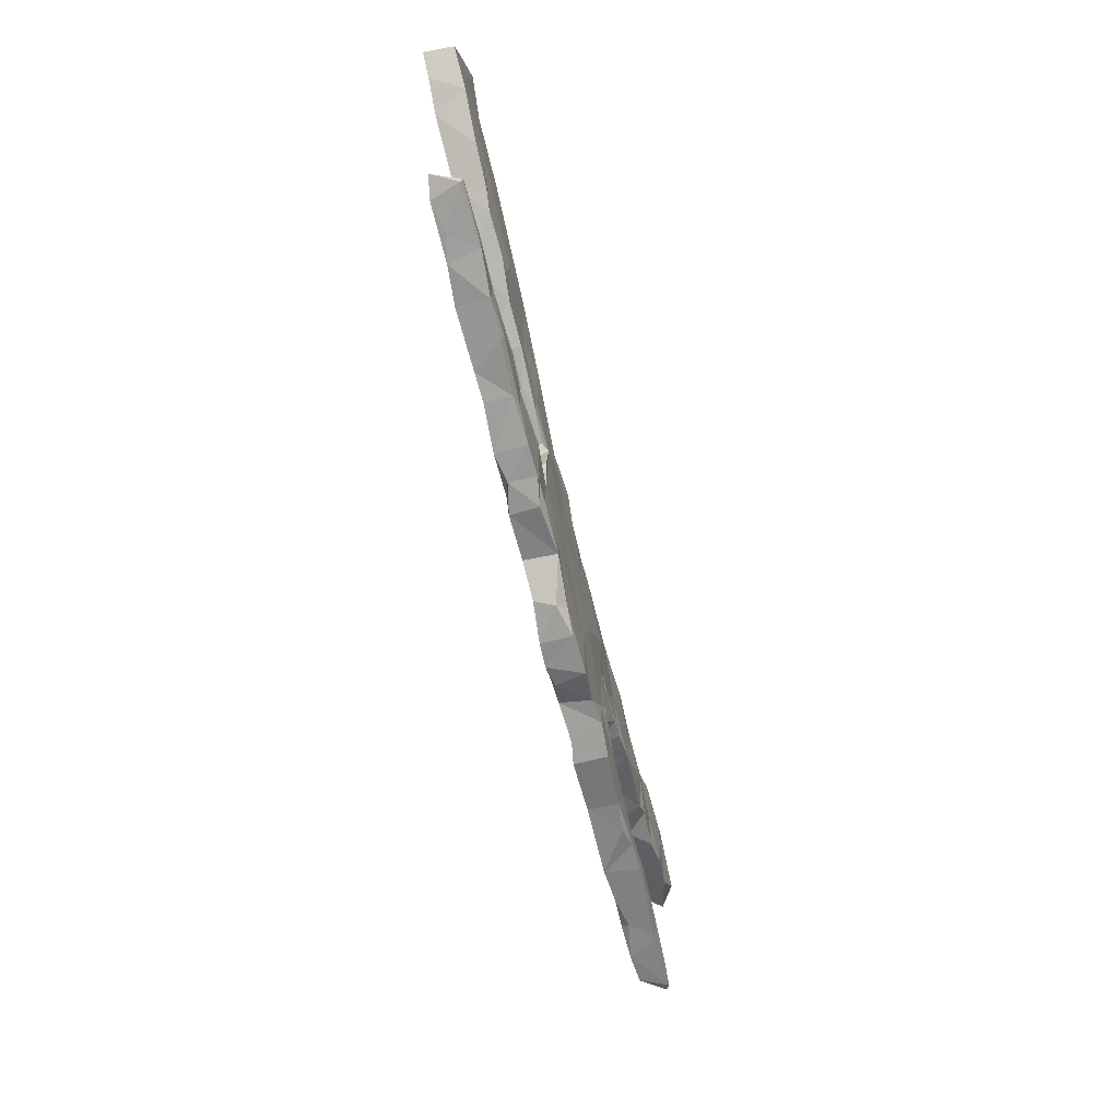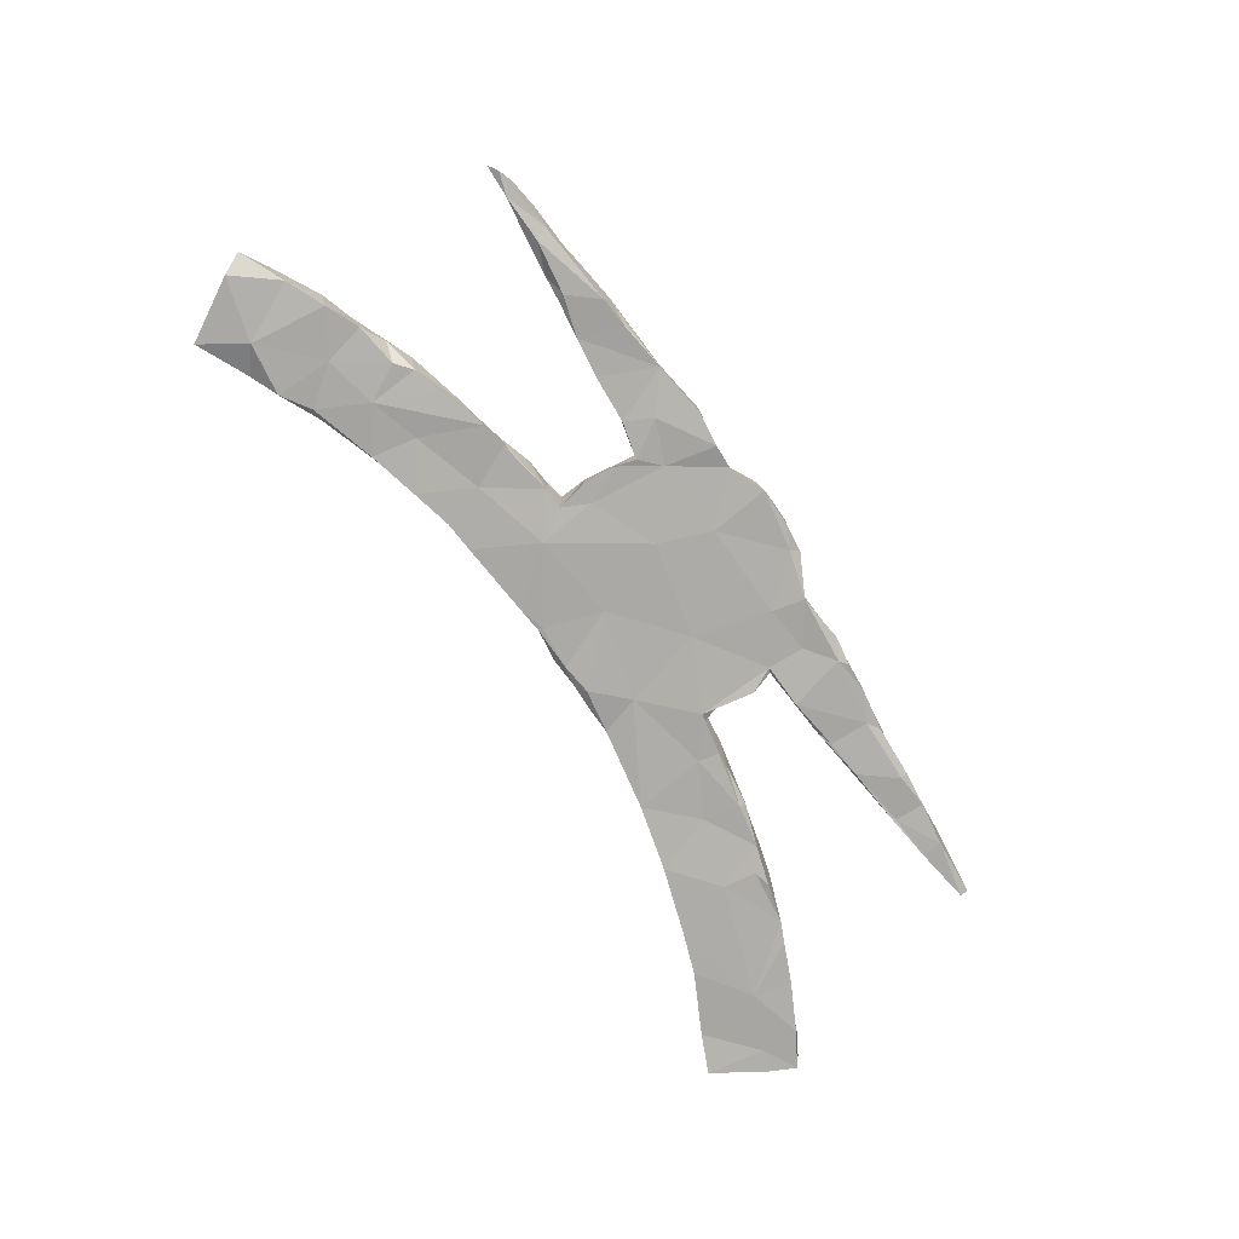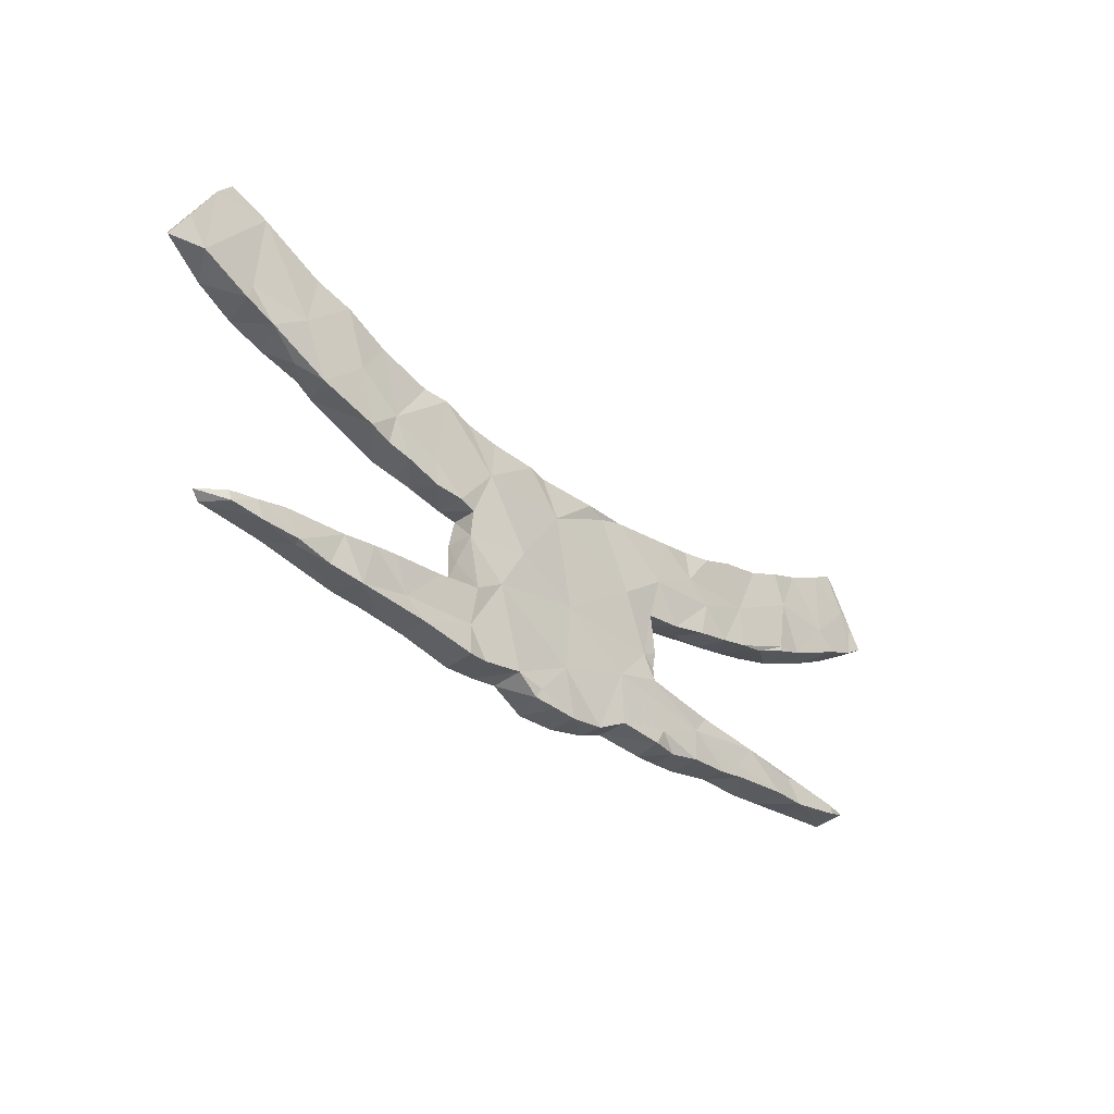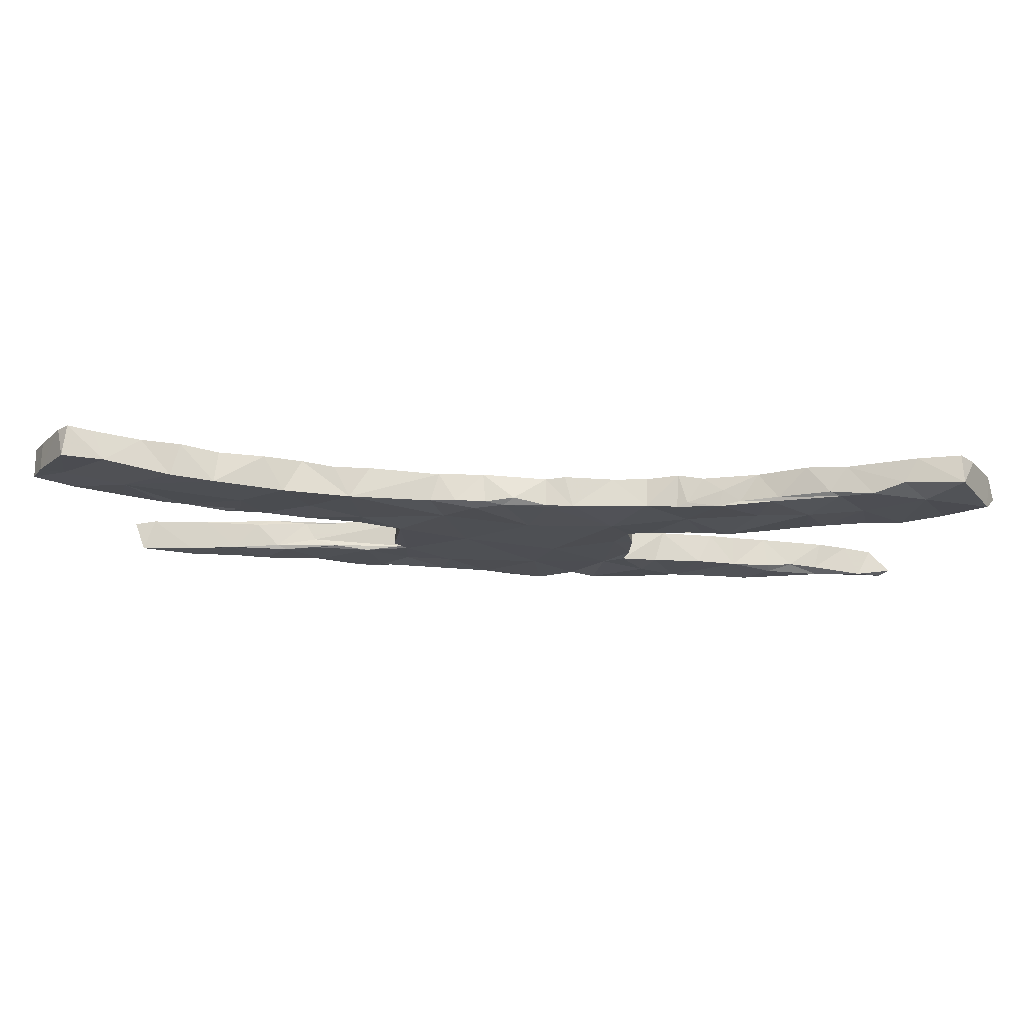
<metadata>
{"format":"obj","ext":"obj","renderer":"f3d","projection":"perspective","resolution":1024,"background":"white","views":[{"elev":-65.5,"azim":103.2,"up":"+Y"},{"elev":-76.8,"azim":-56.8,"up":"+Z"},{"elev":-33.7,"azim":-46.6,"up":"+Y"},{"elev":71.8,"azim":-177.9,"up":"+Y"}]}
</metadata>
<code>
v 0.8923 0.2064 0.03278
v 0.8889 0.2113 -0.02123
v 0.8689 0.252 0.03035
v 0.8413 0.2762 0.03154
v 0.8664 0.2575 -0.0223
v 0.8061 0.353 -0.02636
v 0.853 0.184 0.03186
v 0.8231 0.329 0.02954
v 0.8257 0.245 -0.02186
v 0.8021 0.3498 0.03124
v 0.746 -0.2261 0.03342
v 0.7843 -0.2123 0.02679
v 0.8235 0.1734 -0.02464
v 0.7517 0.1908 0.03533
v 0.7396 0.1308 -0.02399
v 0.7231 0.2005 -0.02668
v 0.7947 0.1593 0.03384
v 0.7606 0.3271 0.03038
v 0.7448 -0.2101 0.03341
v 0.7645 -0.2148 -0.02379
v 0.6788 0.1092 0.02853
v 0.765 -0.2296 -0.01921
v 0.6909 -0.2365 0.02047
v 0.6668 0.1001 -0.0249
v 0.7368 0.3231 -0.02186
v 0.6189 -0.1975 0.02913
v 0.6347 0.1996 0.03474
v 0.6808 0.2896 0.03017
v 0.6621 -0.1983 -0.02497
v 0.6263 0.2684 -0.02737
v 0.6467 -0.2411 0.03097
v 0.6325 -0.193 0.02972
v 0.614 0.2628 0.03426
v 0.5785 -0.192 -0.02215
v 0.6194 0.09532 0.0333
v 0.6309 0.08397 -0.022
v 0.6587 -0.2357 -0.0261
v 0.6167 0.08382 0.0339
v 0.5801 -0.247 -0.02179
v 0.556 0.06424 -0.02623
v 0.5787 -0.2436 0.03588
v 0.5507 0.2429 -0.02801
v 0.5549 0.05843 0.02947
v 0.5714 -0.1861 -0.02305
v 0.5132 -0.2534 -0.0222
v 0.525 0.07253 -0.02494
v 0.5469 0.2362 0.03013
v 0.5261 -0.1793 0.02449
v 0.4969 -0.1844 0.03558
v 0.4837 0.0434 -0.02103
v 0.4271 -0.1745 0.02856
v 0.4971 0.04335 0.0354
v 0.4718 -0.2512 0.03188
v 0.5158 0.1333 -0.02745
v 0.4651 -0.1769 -0.02666
v 0.5164 -0.241 -0.02678
v 0.4967 0.13 0.03023
v 0.4274 0.205 -0.02859
v 0.4627 -0.2299 0.03368
v 0.4658 0.218 0.03208
v 0.3744 -0.1662 0.02922
v 0.4829 -0.1752 -0.01883
v 0.4388 0.02968 0.03454
v 0.4045 0.02859 -0.02328
v 0.4212 -0.2583 0.02955
v 0.4087 0.01855 -0.008773
v 0.3701 0.01444 0.03539
v 0.4209 -0.2567 -0.01853
v 0.3976 0.1924 0.03412
v 0.3964 -0.2425 -0.0236
v 0.3076 0.1764 -0.02639
v 0.34 -0.2697 -0.024
v 0.3868 0.08376 0.03565
v 0.3945 -0.1698 -0.02278
v 0.3401 0.1223 0.03517
v 0.3359 0.01029 -0.008467
v 0.3381 0.184 0.02819
v 0.3895 0.09652 -0.02103
v 0.2284 -0.1446 0.02805
v 0.2869 -0.2724 -0.02638
v 0.3423 -0.2048 0.03371
v 0.2974 -0.1559 -0.02837
v 0.3605 -0.1593 -0.01988
v 0.2258 -0.1481 -0.01985
v 0.2997 -0.0006851 0.03068
v 0.3007 0.006604 -0.02175
v 0.4061 -0.1686 -0.00611
v 0.2859 -0.2721 0.02304
v 0.3373 -0.2661 0.03358
v 0.2461 0.07062 0.036
v 0.2381 -0.00416 -0.01944
v 0.2166 -0.1522 -0.02272
v 0.2723 -0.2606 -0.02604
v 0.2928 0.04456 -0.02397
v 0.2494 -0.2428 0.03426
v 0.273 0.1698 0.03313
v 0.2358 -0.08578 0.03068
v 0.2369 -0.2803 -0.01804
v 0.2311 -0.1199 0.02912
v 0.2289 -0.03556 -0.01232
v 0.2387 -0.1049 -0.02802
v 0.1579 0.008221 0.03444
v 0.2035 -0.1041 0.03263
v 0.2192 -0.2197 -0.02154
v 0.222 -0.008571 -0.02773
v 0.2312 -0.2748 0.03436
v 0.2284 -0.008625 0.02927
v 0.2256 -0.1495 0.03615
v 0.1454 -0.2701 -0.02672
v 0.1573 0.152 -0.02068
v 0.1434 0.1523 0.03179
v 0.1464 -0.2683 0.03265
v 0.1102 0.1544 -0.01886
v 0.09795 0.14 0.02959
v 0.05378 0.1537 -0.01932
v 0.1322 -0.2102 -0.02508
v 0.05807 -0.2942 -0.02218
v 0.06012 0.1492 0.03515
v 0.07304 -0.3079 -0.006189
v 0.1389 -0.1728 0.03407
v 0.08609 -0.3001 0.02908
v 0.1342 0.07907 -0.02567
v 0.01461 -0.3141 0.03501
v 0.07517 0.1389 -0.02835
v 0.09489 -0.06918 -0.02427
v 0.01647 -0.3139 -0.02091
v 0.0006749 0.1588 -0.01142
v 0.01982 0.1471 -0.02279
v -0.06072 0.1502 -0.02148
v -0.03024 -0.3128 0.03582
v 0.0078 -0.09339 0.03308
v -0.02653 0.07784 0.03356
v -0.0001485 -0.2188 0.03033
v -0.05878 0.1488 0.03009
v -0.09403 0.1537 0.03423
v -0.06552 -0.2894 0.03556
v -0.1102 0.1556 -0.02296
v -0.05517 -0.314 -0.02582
v -0.043 -0.2035 -0.0256
v -0.02867 0.03417 -0.02522
v -0.06024 0.1414 -0.02245
v -0.1216 -0.285 -0.02175
v -0.1173 -0.2779 0.03405
v -0.07076 -0.3058 0.02847
v -0.07962 -0.1063 -0.02768
v -0.1657 -0.2866 -0.02861
v -0.1131 -0.04077 0.03677
v -0.1625 -0.1255 0.03317
v -0.1945 0.08231 0.03621
v -0.1847 -0.1932 -0.02379
v -0.234 -0.05895 0.02898
v -0.1997 -0.05259 -0.02432
v -0.1913 -0.2881 0.02901
v -0.189 0.05638 -0.02859
v -0.2202 -0.1611 0.03611
v -0.2302 -0.009368 0.03098
v -0.1833 0.1587 0.0308
v -0.2316 -0.1207 -0.02528
v -0.2227 -0.002164 -0.02356
v -0.2217 -0.1582 -0.02685
v -0.2302 -0.2928 0.03514
v -0.2331 -0.0983 -0.005019
v -0.2343 -0.0555 -0.02422
v -0.2293 -0.2344 0.03057
v -0.247 0.1662 0.03122
v -0.2474 0.1705 -0.02234
v -0.2625 -0.0009296 0.03417
v -0.2626 -0.000332 -0.02137
v -0.2884 -0.174 -0.02292
v -0.2281 -0.2938 -0.02518
v -0.2642 -0.2248 -0.02761
v -0.3042 0.1757 -0.02404
v -0.3321 -0.2786 -0.0212
v -0.3148 0.003442 0.03008
v -0.3329 0.01289 -0.02302
v -0.324 0.04698 0.03371
v -0.3224 0.1817 -0.01675
v -0.3671 0.01688 -0.02196
v -0.3053 0.183 0.03488
v -0.3857 -0.2748 -0.01549
v -0.3317 -0.2769 0.0336
v -0.4021 -0.1824 0.03508
v -0.3036 -0.1735 0.03439
v -0.3801 0.1944 -0.02636
v -0.3513 0.1866 0.02917
v -0.3774 -0.1781 -0.02106
v -0.3775 0.02373 0.02854
v -0.4506 0.2129 0.03127
v -0.387 0.1985 0.003798
v -0.4245 -0.2663 -0.02501
v -0.3292 0.09597 -0.02135
v -0.4235 0.03492 0.02605
v -0.4188 0.2034 -0.01789
v -0.4135 0.02707 -0.02689
v -0.4168 0.08889 0.03356
v -0.3709 -0.2431 0.02938
v -0.4688 0.04543 0.03233
v -0.4496 -0.1872 -0.02137
v -0.4482 -0.1871 0.03397
v -0.5206 -0.1959 -0.0194
v -0.4681 -0.2685 0.03469
v -0.498 0.05366 -0.02412
v -0.4588 0.1371 -0.02293
v -0.4861 0.2263 -0.01503
v -0.533 -0.2601 0.02972
v -0.4732 0.2194 -0.02215
v -0.5751 0.07294 0.03382
v -0.524 -0.2084 -0.0275
v -0.4977 0.1446 0.0354
v -0.5359 0.2479 0.0362
v -0.4794 -0.2618 -0.02784
v -0.5863 0.09761 -0.02585
v -0.596 -0.2514 0.01895
v -0.6229 -0.2219 -0.0267
v -0.5118 -0.1974 0.03492
v -0.5565 0.07326 -0.02177
v -0.5666 -0.1996 -0.01407
v -0.5502 0.1649 -0.02748
v -0.6233 0.09113 0.01407
v -0.6286 -0.2037 0.03118
v -0.6359 -0.245 -0.01861
v -0.6054 0.2676 0.03312
v -0.5759 0.2588 -0.01249
v -0.6485 0.1874 -0.02343
v -0.6209 0.1721 0.03401
v -0.5952 0.2572 -0.02041
v -0.5978 -0.2476 0.03198
v -0.6175 -0.2053 -0.01697
v -0.6479 0.292 -0.02494
v -0.6687 -0.2463 0.03081
v -0.6805 -0.2137 0.02863
v -0.6667 0.1103 -0.02142
v -0.7449 0.2793 -0.02872
v -0.7534 -0.2316 -0.02245
v -0.7002 0.3169 -0.01013
v -0.6883 0.1218 0.03511
v -0.7328 -0.2212 0.02397
v -0.7091 -0.2183 -0.02394
v -0.7265 -0.2382 0.02635
v -0.7287 0.138 -0.02753
v -0.771 -0.2193 -0.01476
v -0.7322 0.1767 0.02952
v -0.7969 0.362 -0.022
v -0.7466 0.1418 0.03703
v -0.7947 0.3518 0.03156
v -0.8225 0.3217 0.03025
v -0.8342 0.189 0.03337
v -0.7232 0.3232 0.0338
v -0.8001 0.1713 -0.02241
v -0.8831 0.2122 -0.00344
v -0.8625 0.2491 -0.02814
v -0.8685 0.2399 0.03148
f 216 207 219
f 175 187 178
f 175 174 187
f 156 159 151
f 87 84 79
f 51 62 87
f 12 20 19
f 186 198 182
f 199 182 198
f 106 112 109
f 138 144 142
f 234 230 239
f 213 230 221
f 170 161 181
f 147 132 149
f 91 85 107
f 216 197 207
f 209 207 197
f 197 195 209
f 167 149 176
f 156 149 167
f 147 149 156
f 91 107 100
f 192 195 197
f 187 195 192
f 194 187 192
f 187 176 195
f 174 176 187
f 174 167 176
f 168 167 174
f 102 132 131
f 100 107 97
f 156 167 168
f 147 156 151
f 131 132 147
f 103 102 131
f 103 107 102
f 97 107 103
f 99 97 103
f 148 147 151
f 120 103 131
f 108 99 103
f 155 151 162
f 155 148 151
f 158 155 162
f 120 131 133
f 120 108 103
f 99 79 84
f 79 99 108
f 61 79 108
f 61 108 81
f 61 51 79
f 49 61 81
f 49 51 61
f 48 51 49
f 51 48 62
f 49 32 48
f 32 44 48
f 26 32 49
f 26 49 41
f 32 29 44
f 32 19 29
f 11 26 31
f 26 19 32
f 11 19 26
f 12 19 11
f 160 155 158
f 131 147 148
f 81 108 120
f 95 81 120
f 59 49 81
f 41 49 59
f 41 31 26
f 23 31 37
f 23 11 31
f 133 131 148
f 121 120 133
f 112 95 120
f 65 59 81
f 53 59 65
f 39 53 45
f 41 53 39
f 53 41 59
f 31 41 39
f 183 186 182
f 155 160 183
f 155 183 164
f 164 148 155
f 112 120 121
f 89 81 95
f 89 65 81
f 68 65 89
f 199 198 215
f 183 182 196
f 164 183 196
f 143 148 164
f 143 133 148
f 106 95 112
f 88 95 106
f 80 88 98
f 98 88 106
f 88 89 95
f 220 217 228
f 215 217 220
f 196 182 199
f 153 143 164
f 136 133 143
f 121 119 112
f 237 231 238
f 227 231 230
f 220 231 227
f 215 220 227
f 201 215 205
f 201 199 215
f 201 196 199
f 181 196 201
f 181 164 196
f 181 161 164
f 161 153 164
f 146 143 153
f 142 144 143
f 123 133 136
f 123 121 133
f 119 121 123
f 239 241 234
f 241 239 237
f 239 231 237
f 230 231 239
f 230 213 227
f 205 215 227
f 205 227 213
f 211 205 213
f 211 201 205
f 180 201 190
f 180 181 201
f 170 153 161
f 144 136 143
f 144 130 136
f 138 130 144
f 130 123 136
f 86 91 105
f 86 105 94
f 194 218 203
f 240 232 236
f 64 66 76
f 67 76 66
f 64 86 94
f 94 105 122
f 218 212 224
f 224 212 232
f 232 240 224
f 240 244 249
f 78 50 64
f 64 50 66
f 50 63 66
f 78 64 94
f 240 249 233
f 40 43 50
f 46 40 50
f 54 50 78
f 124 122 140
f 124 140 128
f 128 140 141
f 141 140 154
f 137 141 154
f 137 154 166
f 191 166 154
f 184 191 203
f 224 240 233
f 233 249 251
f 249 250 251
f 36 43 40
f 36 40 46
f 46 50 54
f 110 122 124
f 115 124 128
f 127 128 129
f 127 129 134
f 129 128 141
f 137 129 141
f 135 134 137
f 134 129 137
f 135 137 157
f 157 137 166
f 172 166 191
f 157 166 165
f 166 172 179
f 184 172 191
f 177 172 184
f 177 184 189
f 206 203 218
f 24 21 36
f 54 36 46
f 71 94 122
f 71 122 110
f 110 124 113
f 111 110 113
f 113 124 115
f 118 115 127
f 127 115 128
f 189 184 193
f 193 184 206
f 193 206 204
f 188 193 204
f 206 218 226
f 204 206 226
f 188 204 210
f 204 226 223
f 210 204 223
f 226 218 224
f 229 224 233
f 15 21 24
f 71 58 78
f 71 78 94
f 96 71 111
f 111 71 110
f 229 226 224
f 223 226 229
f 233 251 243
f 13 17 15
f 15 24 16
f 16 24 36
f 54 78 58
f 96 77 71
f 229 233 235
f 235 233 243
f 243 251 246
f 13 15 16
f 16 36 54
f 58 42 54
f 69 58 71
f 42 16 54
f 60 42 58
f 2 7 13
f 2 13 9
f 9 13 16
f 30 16 42
f 3 2 5
f 5 2 9
f 33 30 42
f 25 9 16
f 28 25 30
f 25 16 30
f 28 30 33
f 5 9 6
f 25 6 9
f 3 5 8
f 8 5 6
f 10 6 25
f 146 153 170
f 146 170 171
f 170 181 173
f 173 181 180
f 190 173 180
f 211 190 201
f 211 213 221
f 211 221 214
f 238 221 234
f 214 221 238
f 221 230 234
f 241 238 234
f 117 126 138
f 142 143 146
f 170 173 171
f 173 190 198
f 198 190 211
f 198 211 208
f 208 211 214
f 228 214 238
f 231 228 238
f 220 228 231
f 109 98 106
f 109 119 117
f 109 112 119
f 139 117 138
f 139 138 142
f 139 142 150
f 150 142 146
f 150 146 171
f 169 171 173
f 186 173 198
f 200 198 208
f 217 208 214
f 215 200 217
f 200 208 217
f 217 214 228
f 72 80 93
f 72 89 88
f 80 72 88
f 80 98 93
f 93 98 109
f 93 109 104
f 109 117 116
f 116 117 139
f 186 169 173
f 198 200 215
f 56 45 68
f 45 53 68
f 53 65 68
f 68 89 72
f 70 68 72
f 70 72 93
f 104 109 116
f 139 150 145
f 160 150 171
f 160 171 169
f 183 160 169
f 183 169 186
f 56 39 45
f 56 68 70
f 70 93 82
f 82 93 104
f 125 116 139
f 150 160 158
f 22 11 23
f 22 23 37
f 22 37 20
f 37 31 39
f 56 70 55
f 74 55 70
f 74 70 82
f 92 82 104
f 92 104 116
f 152 145 150
f 152 150 158
f 51 87 79
f 20 12 22
f 12 11 22
f 19 20 29
f 20 37 29
f 34 29 37
f 44 29 34
f 34 37 39
f 34 39 56
f 44 34 55
f 48 44 62
f 55 34 56
f 44 55 62
f 62 83 87
f 83 62 55
f 55 74 83
f 82 83 74
f 82 92 84
f 83 82 84
f 145 125 139
f 101 84 92
f 101 99 84
f 125 92 116
f 163 158 162
f 163 162 151
f 97 99 101
f 105 101 92
f 105 92 125
f 140 125 145
f 145 152 154
f 152 158 163
f 100 97 101
f 151 159 163
f 159 152 163
f 154 152 159
f 159 156 168
f 100 101 105
f 140 145 154
f 154 159 168
f 175 168 174
f 168 175 178
f 178 187 194
f 194 192 197
f 194 197 202
f 91 100 105
f 122 105 125
f 122 125 140
f 154 168 191
f 191 178 194
f 191 194 203
f 194 202 218
f 202 197 216
f 218 202 216
f 218 216 212
f 212 216 219
f 212 219 232
f 86 76 91
f 64 76 86
f 76 67 85
f 107 90 102
f 107 85 90
f 207 209 225
f 219 207 236
f 207 225 236
f 236 242 244
f 66 63 67
f 21 38 36
f 188 189 193
f 179 172 177
f 36 38 43
f 252 251 250
f 249 247 250
f 232 219 236
f 76 85 91
f 126 123 130
f 126 130 138
f 117 119 126
f 119 123 126
f 10 25 18
f 8 6 10
f 18 25 28
f 4 10 18
f 4 8 10
f 18 28 14
f 3 8 4
f 27 28 33
f 14 4 18
f 14 28 27
f 7 4 14
f 3 4 7
f 1 2 3
f 33 42 47
f 27 33 47
f 7 1 3
f 2 1 7
f 47 42 60
f 17 7 14
f 243 246 245
f 248 245 246
f 245 248 243
f 248 235 243
f 60 58 69
f 57 47 60
f 27 47 57
f 7 17 13
f 222 235 248
f 222 229 235
f 77 69 71
f 75 77 96
f 69 77 75
f 35 21 27
f 21 14 27
f 17 14 21
f 15 17 21
f 246 251 252
f 222 223 229
f 222 210 223
f 57 60 69
f 57 69 75
f 73 57 75
f 35 27 57
f 247 246 252
f 248 246 247
f 225 222 248
f 134 118 127
f 118 113 115
f 111 113 118
f 114 111 118
f 96 111 90
f 75 96 90
f 52 35 57
f 21 35 38
f 242 248 247
f 242 225 248
f 210 222 225
f 209 210 225
f 209 188 210
f 195 188 209
f 189 185 177
f 179 177 185
f 165 166 179
f 132 118 134
f 132 114 118
f 90 111 114
f 102 90 114
f 43 35 52
f 38 35 43
f 250 247 252
f 179 185 195
f 195 185 188
f 149 165 179
f 157 165 149
f 149 135 157
f 132 134 135
f 63 57 73
f 52 57 63
f 43 52 50
f 244 242 247
f 176 149 179
f 135 149 132
f 102 114 132
f 73 75 90
f 63 73 67
f 50 52 63
f 244 247 249
f 236 225 242
f 176 179 195
f 85 73 90
f 67 73 85
f 236 244 240
f 184 203 206
f 237 238 241
f 87 83 84
f 168 178 191
f 185 189 188

</code>
